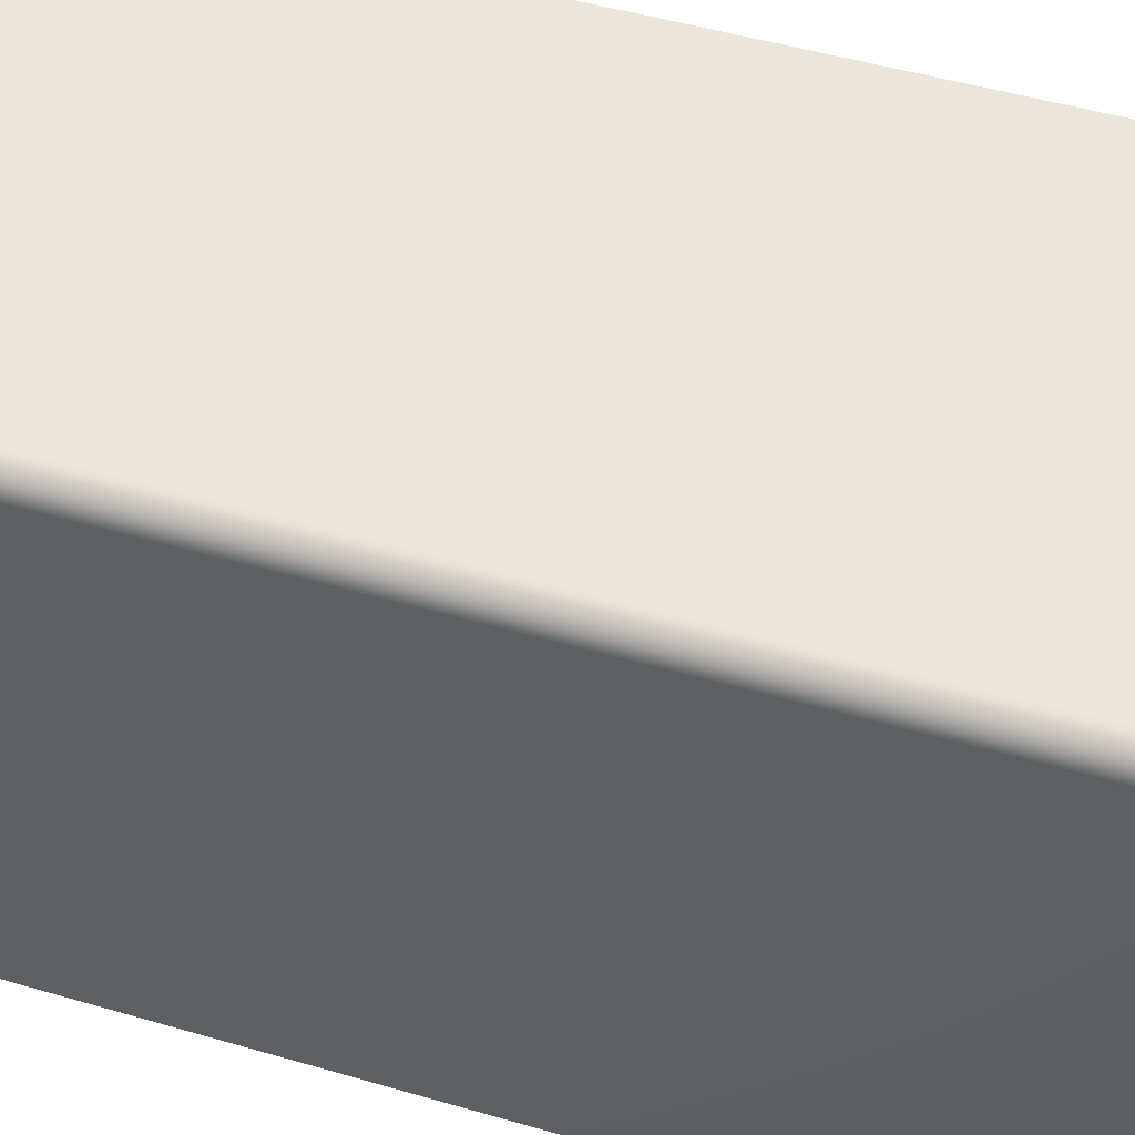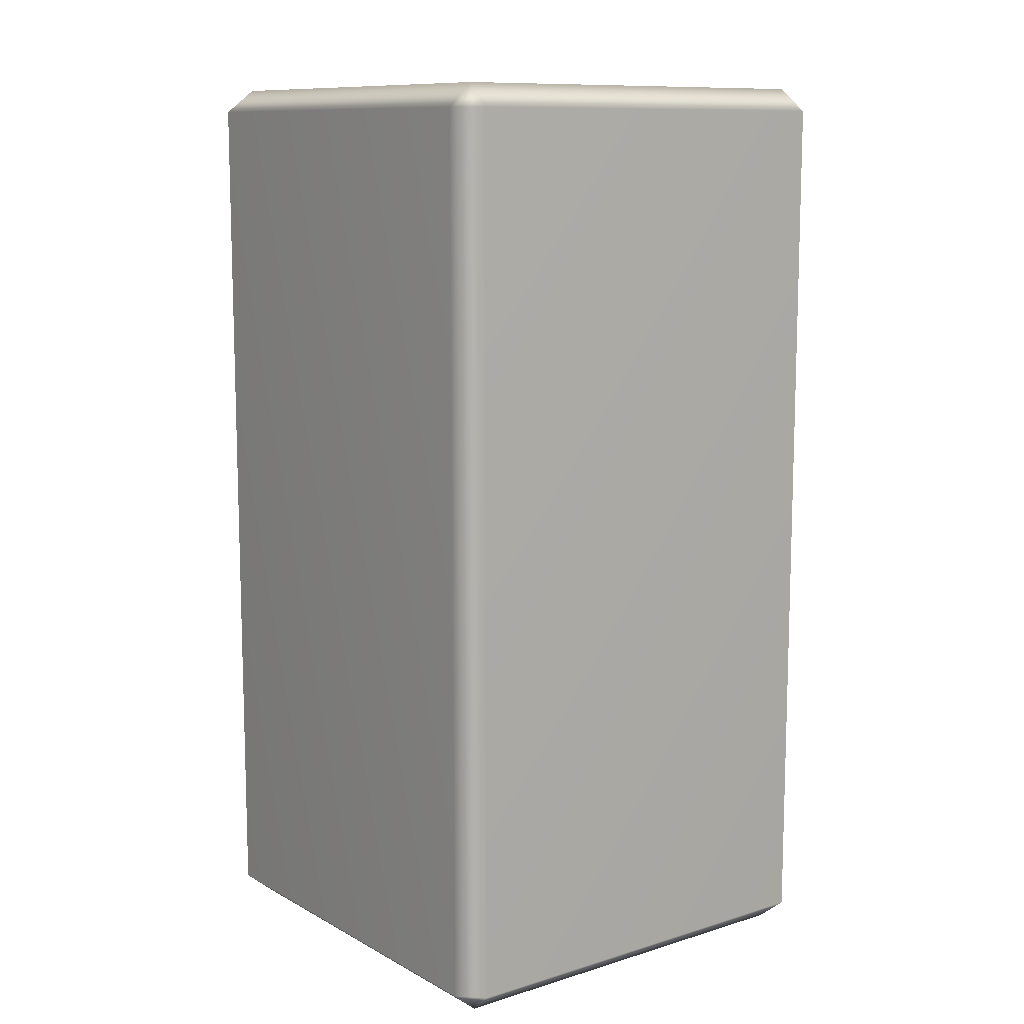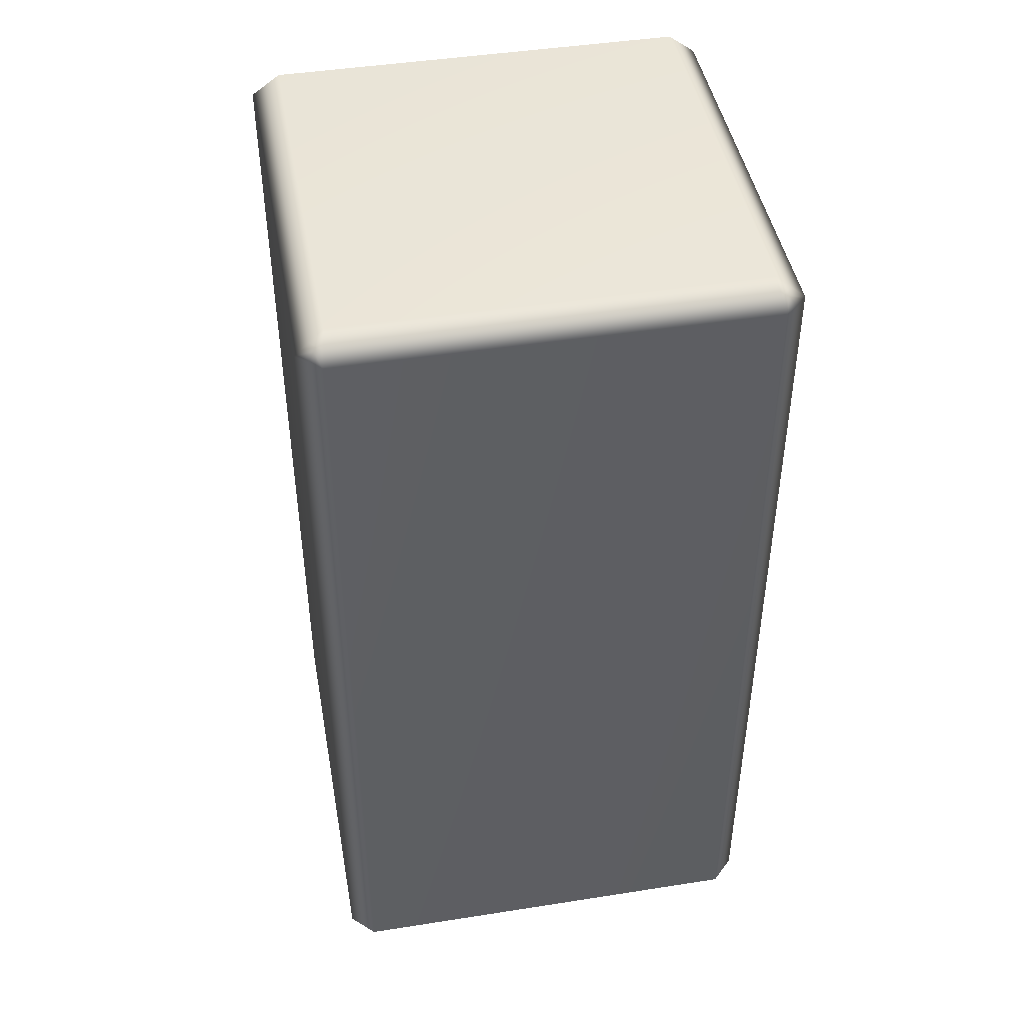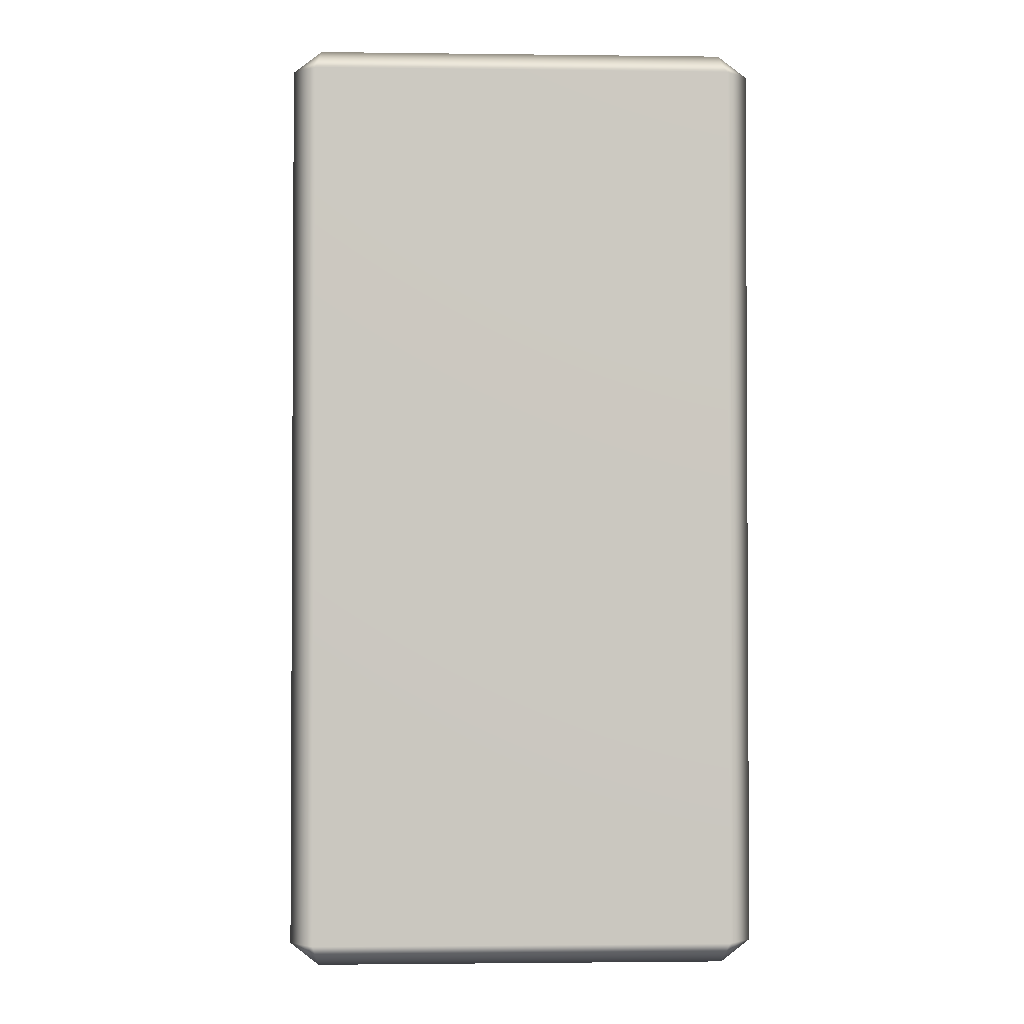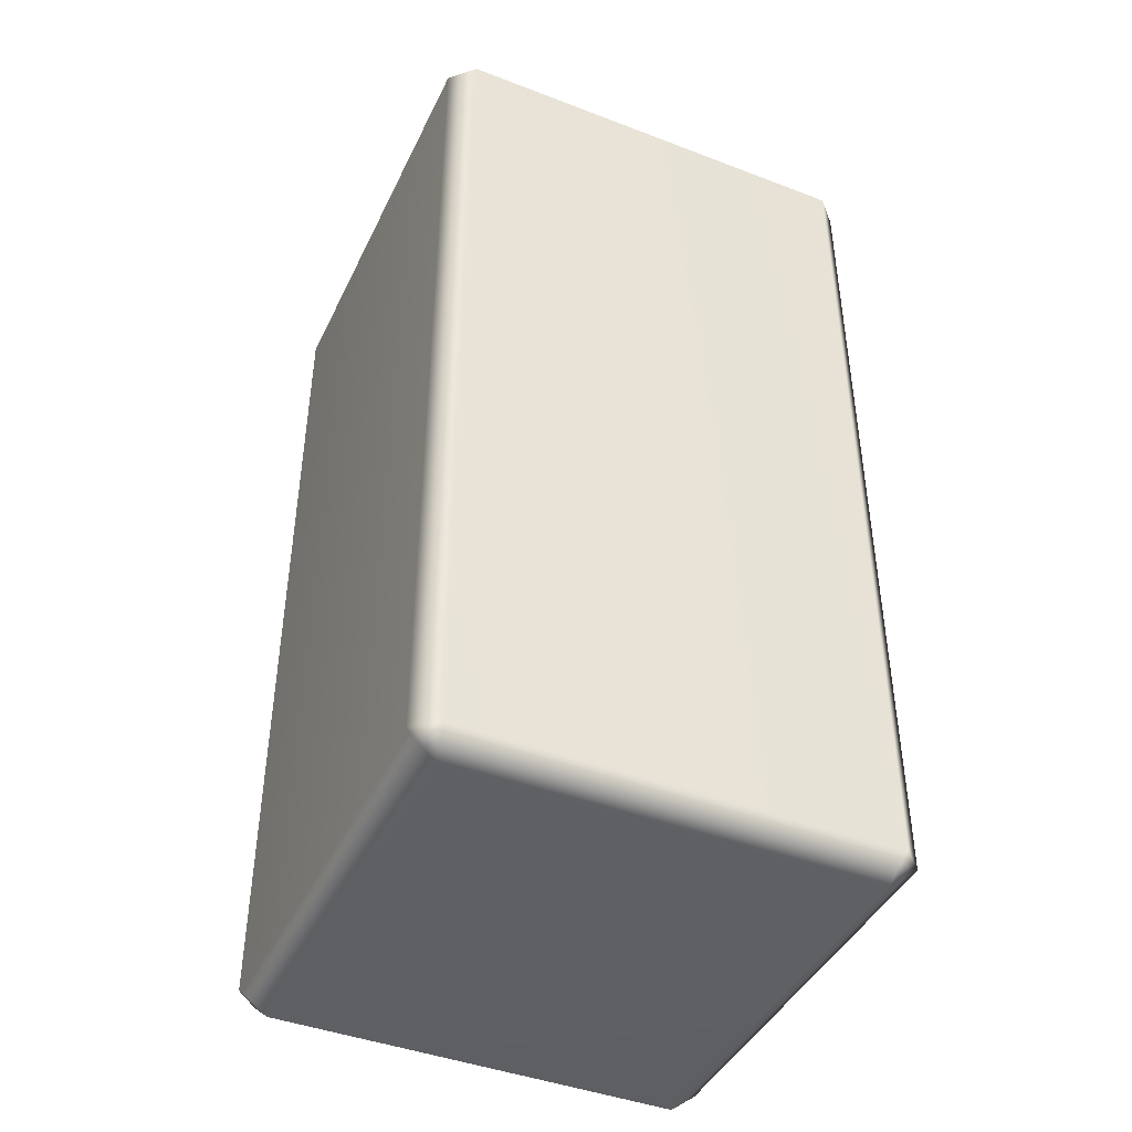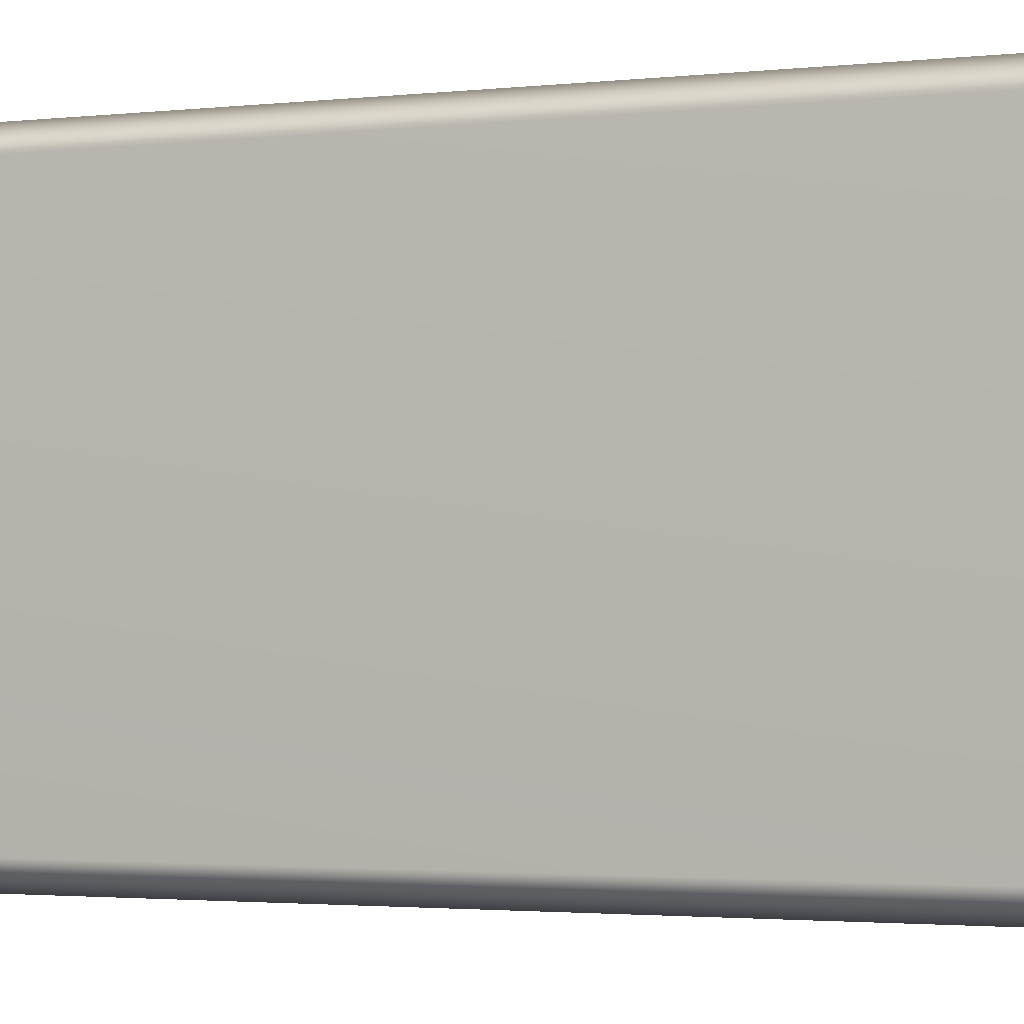
<metadata>
{"format":"obj","ext":"obj","renderer":"f3d","projection":"perspective","resolution":1024,"background":"white","views":[{"elev":47.9,"azim":108.3,"up":"+Z"},{"elev":10.7,"azim":-127.3,"up":"+Y"},{"elev":45.1,"azim":79.7,"up":"+Y"},{"elev":-2.0,"azim":-92.5,"up":"+Y"},{"elev":-43.1,"azim":-114.4,"up":"+Y"},{"elev":-2.1,"azim":113.1,"up":"+Z"}]}
</metadata>
<code>
o Left_Arm_Left_Arm_Cube_Left_Arm_Cube.000
v 1.95 3.95 -0.5
v 1.05 2.05 -0.5
v 1.025 2.05 0.475
v 1.05 2.05 0.5
v 1.975 2.05 0.475
v 1.975 3.95 0.475
v 1.95 3.95 0.5
v 1.95 2.05 0.5
v 1 2.05 -0.45
v 1 2.05 0.45
v 2 3.95 0.45
v 2 2.05 0.45
v 2 3.95 -0.45
v 1.97 2.025 0.4448
v 1.945 3.975 0.4698
v 1.055 2.025 0.4698
v 1.03 2.025 -0.4448
v 1.945 2.025 -0.4698
v 1.055 2.025 -0.4698
v 1.03 2.025 0.4448
v 1.97 3.975 0.4448
v 1.945 2.025 0.4698
v 1.97 2.025 -0.4448
v 1.94 4 0.4396
v 1.963 3.967 0.4628
v 1.975 3.95 -0.475
v 1.97 3.975 -0.4448
v 1.945 3.975 -0.4698
v 1.94 4 -0.4396
v 1.963 3.967 -0.4628
v 1.025 3.95 -0.475
v 1.05 3.95 -0.5
v 1 3.95 -0.45
v 1.055 3.975 -0.4698
v 1.03 3.975 -0.4448
v 1.06 4 -0.4396
v 1.037 3.967 -0.4628
v 1.025 3.95 0.475
v 1 3.95 0.45
v 1.05 3.95 0.5
v 1.03 3.975 0.4448
v 1.055 3.975 0.4698
v 1.06 4 0.4396
v 1.037 3.967 0.4628
v 1.06 2 0.4396
v 1.037 2.033 0.4628
v 1.025 2.05 -0.475
v 1.06 2 -0.4396
v 1.037 2.033 -0.4628
v 1.975 2.05 -0.475
v 1.95 2.05 -0.5
v 2 2.05 -0.45
v 1.94 2 -0.4396
v 1.963 2.033 -0.4628
v 1.94 2 0.4396
v 1.963 2.033 0.4628
f 1 51 2 32
f 38 3 4 40
f 5 6 7 8
f 40 4 8 7
f 33 9 10 39
f 11 12 52 13
f 50 26 13 52
f 7 6 25 15
f 34 28 1 32
f 18 19 2 51
f 41 35 33 39
f 17 20 10 9
f 27 21 11 13
f 15 42 40 7
f 47 31 32 2
f 12 11 6 5
f 39 10 3 38
f 51 1 26 50
f 9 33 31 47
f 8 4 16 22
f 52 12 14 23
f 24 43 42 15
f 29 24 21 27
f 43 36 35 41
f 36 29 28 34
f 36 43 24 29
f 11 21 25 6
f 21 24 15 25
f 13 26 30 27
f 1 28 30 26
f 28 29 27 30
f 32 31 37 34
f 33 35 37 31
f 35 36 34 37
f 39 38 44 41
f 40 42 44 38
f 42 43 41 44
f 4 3 46 16
f 45 55 22 16
f 48 45 20 17
f 55 53 23 14
f 53 48 19 18
f 53 55 45 48
f 10 20 46 3
f 20 45 16 46
f 9 47 49 17
f 2 19 49 47
f 19 48 17 49
f 51 50 54 18
f 52 23 54 50
f 23 53 18 54
f 12 5 56 14
f 8 22 56 5
f 22 55 14 56

</code>
